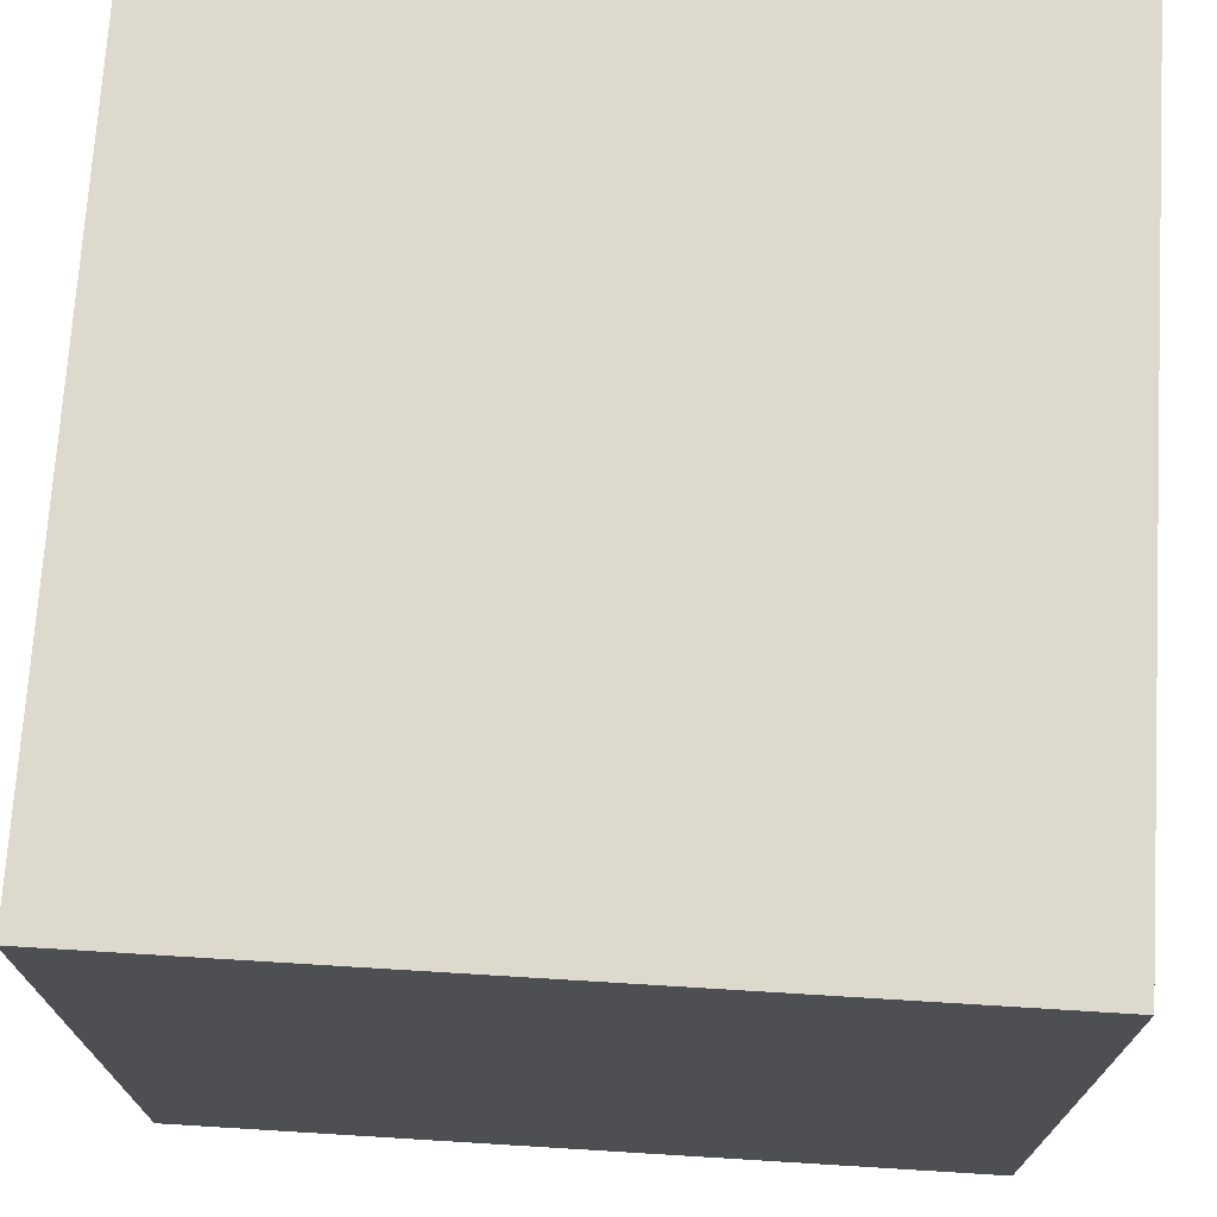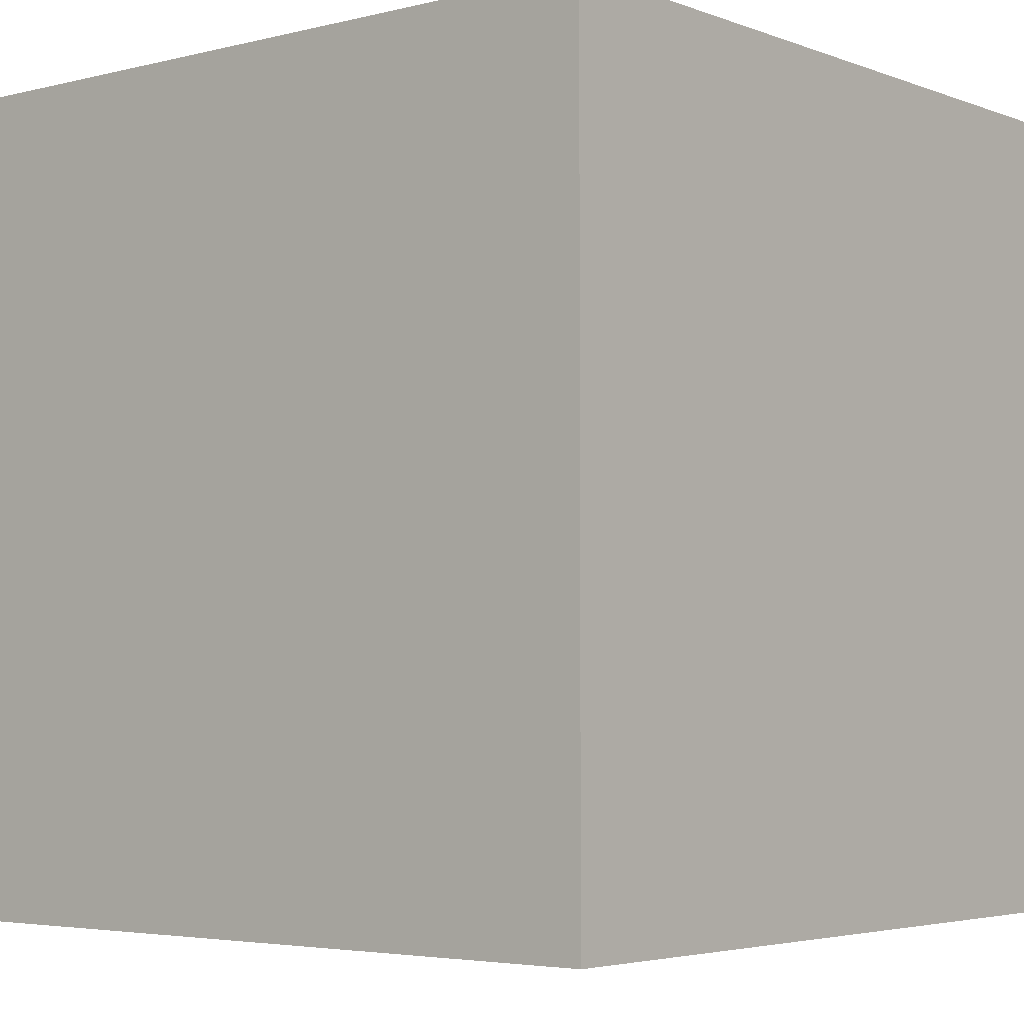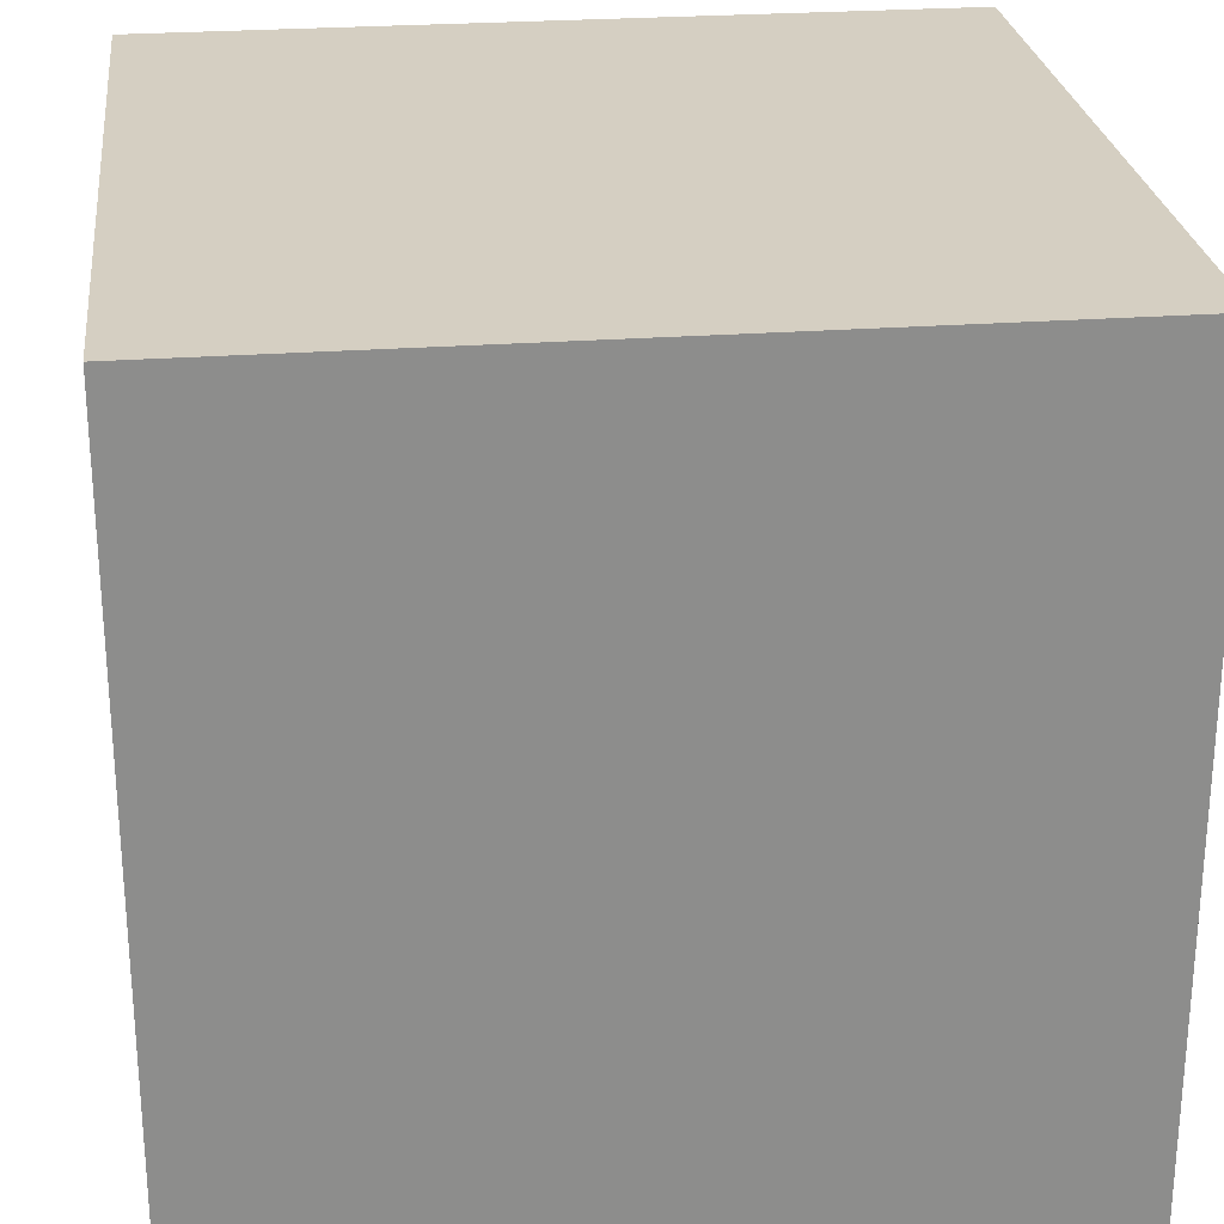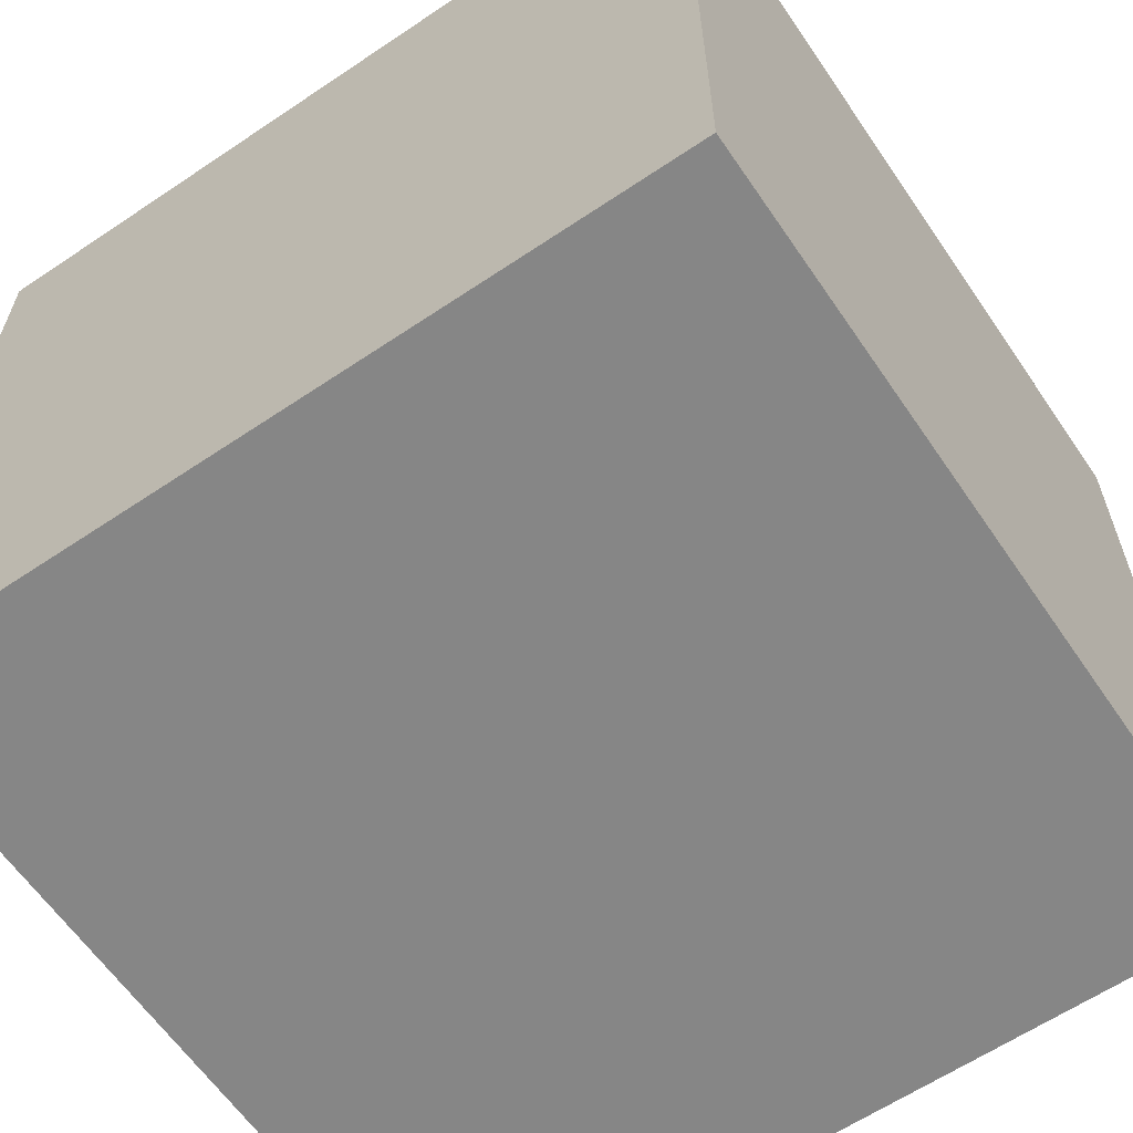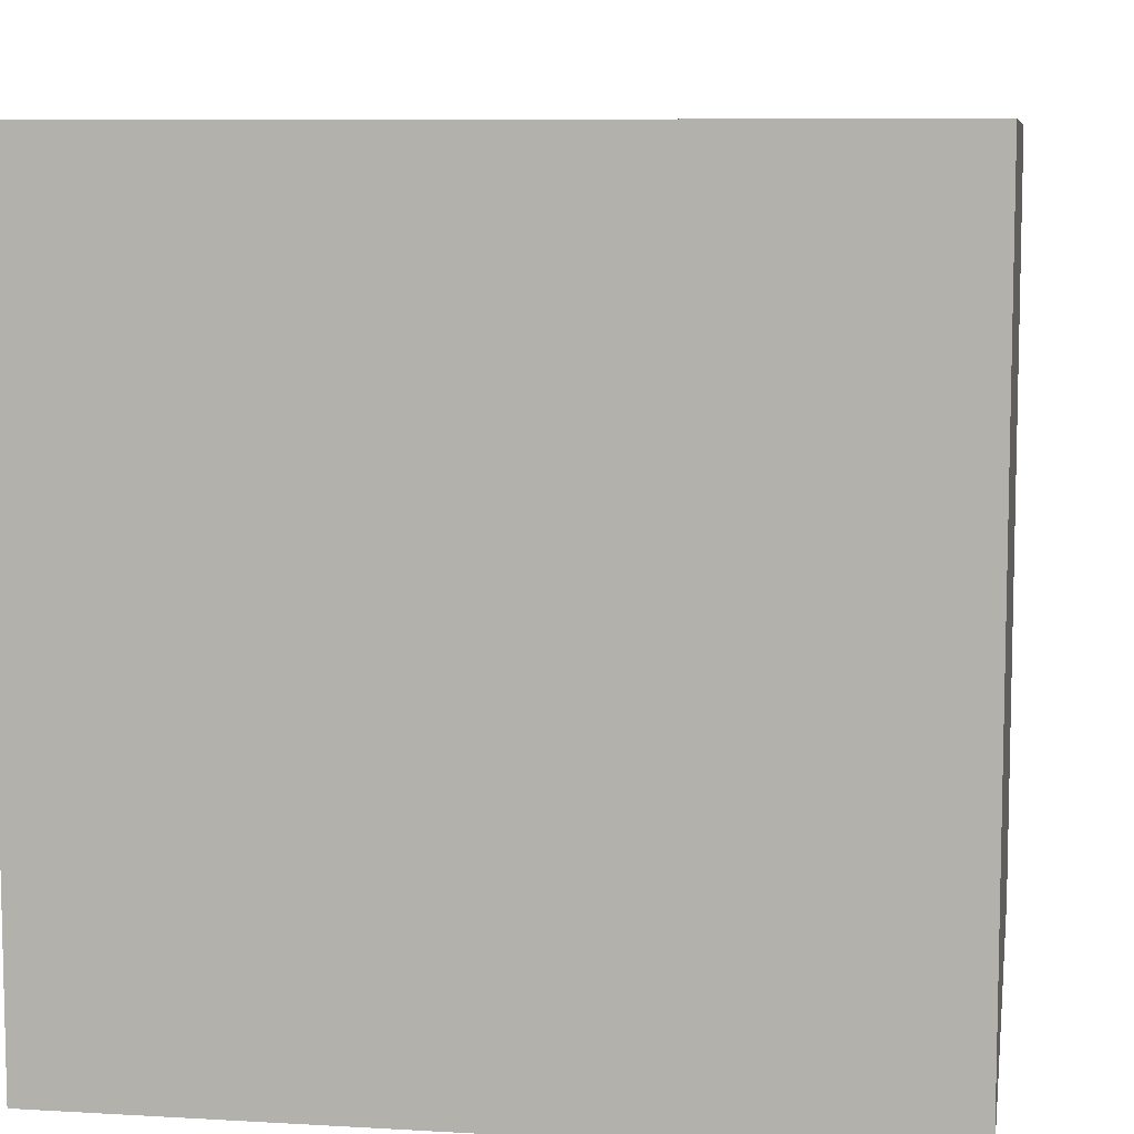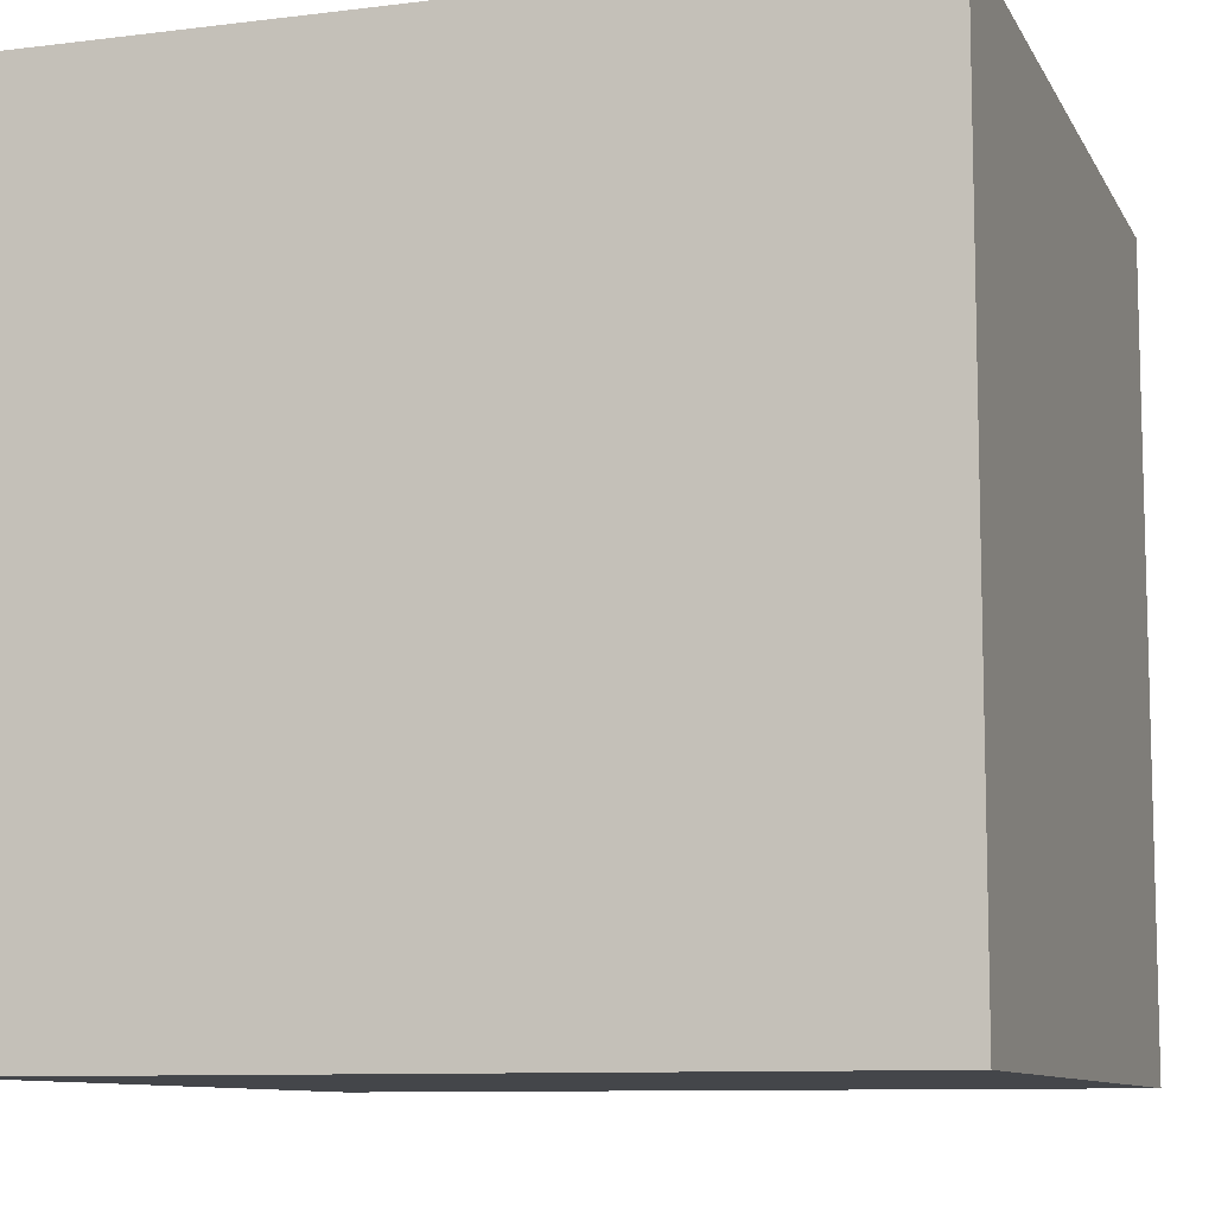
<metadata>
{"format":"obj","ext":"obj","renderer":"f3d","projection":"perspective","resolution":1024,"background":"white","views":[{"elev":72.0,"azim":3.5,"up":"+Z"},{"elev":-4.0,"azim":-50.5,"up":"+Y"},{"elev":25.9,"azim":-96.7,"up":"+Y"},{"elev":-62.2,"azim":34.3,"up":"+Z"},{"elev":8.2,"azim":-170.9,"up":"+Y"},{"elev":-9.6,"azim":-72.1,"up":"+Y"}]}
</metadata>
<code>
o
v 0 0.4 0
v 0 0.4 -0.8
v 0 0.5 -0.1
v 0 0.5 -0.7
v 0 1.1 -0.1
v 0 1.1 -0.7
v 0 1.2 0
v 0 1.2 -0.8
v 0.8 0.4 0
v 0.8 0.4 -0.8
v 0.8 0.5 -0.1
v 0.8 0.5 -0.7
v 0.8 1.1 -0.1
v 0.8 1.1 -0.7
v 0.8 1.2 0
v 0.8 1.2 -0.8
v 0 0.4 0
v 0 1.2 0
v 0.1 0.5 0
v 0.1 1.1 0
v 0.7 0.5 0
v 0.7 1.1 0
v 0.8 0.4 0
v 0.8 1.2 0
v 0 0.4 -0.8
v 0 1.2 -0.8
v 0.1 0.5 -0.8
v 0.1 1.1 -0.8
v 0.7 0.5 -0.8
v 0.7 1.1 -0.8
v 0.8 0.4 -0.8
v 0.8 1.2 -0.8
v 0 0.4 0
v 0.8 0.4 0
v 0.1 0.4 -0.1
v 0.7 0.4 -0.1
v 0.1 0.4 -0.7
v 0.7 0.4 -0.7
v 0 0.4 -0.8
v 0.8 0.4 -0.8
v 0 1.2 0
v 0.8 1.2 0
v 0.1 1.2 -0.1
v 0.7 1.2 -0.1
v 0.1 1.2 -0.7
v 0.7 1.2 -0.7
v 0 1.2 -0.8
v 0.8 1.2 -0.8
f 3 2 1
f 4 2 3
f 5 3 1
f 5 4 3
f 6 2 4
f 6 4 5
f 7 5 1
f 7 6 5
f 8 2 6
f 8 6 7
f 9 10 11
f 11 10 12
f 9 11 13
f 11 12 13
f 12 10 14
f 13 12 14
f 9 13 15
f 13 14 15
f 14 10 16
f 15 14 16
f 19 18 17
f 20 18 19
f 21 19 17
f 21 20 19
f 22 18 20
f 22 20 21
f 23 21 17
f 23 22 21
f 24 18 22
f 24 22 23
f 25 26 27
f 27 26 28
f 25 27 29
f 27 28 29
f 28 26 30
f 29 28 30
f 25 29 31
f 29 30 31
f 30 26 32
f 31 30 32
f 35 34 33
f 36 34 35
f 37 35 33
f 37 36 35
f 38 34 36
f 38 36 37
f 39 37 33
f 39 38 37
f 40 34 38
f 40 38 39
f 41 42 43
f 43 42 44
f 41 43 45
f 43 44 45
f 44 42 46
f 45 44 46
f 41 45 47
f 45 46 47
f 46 42 48
f 47 46 48

</code>
